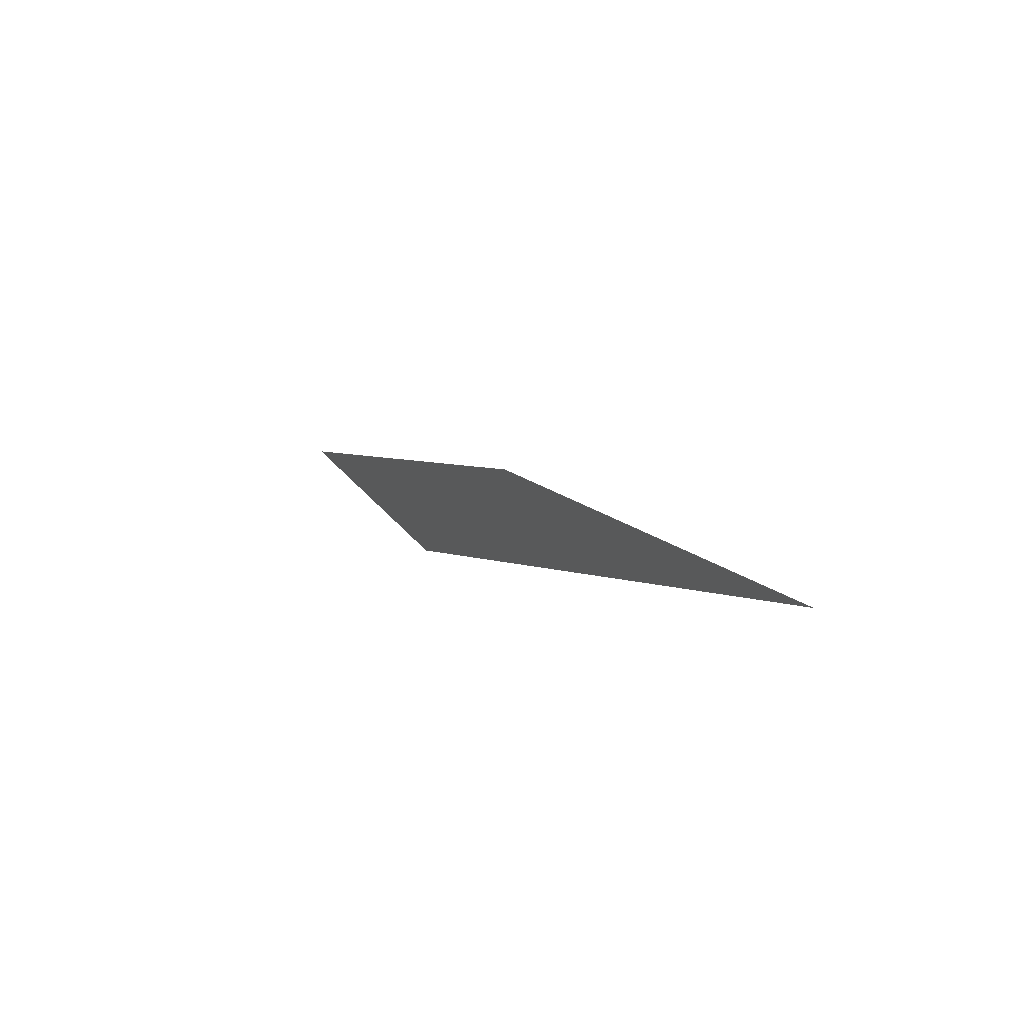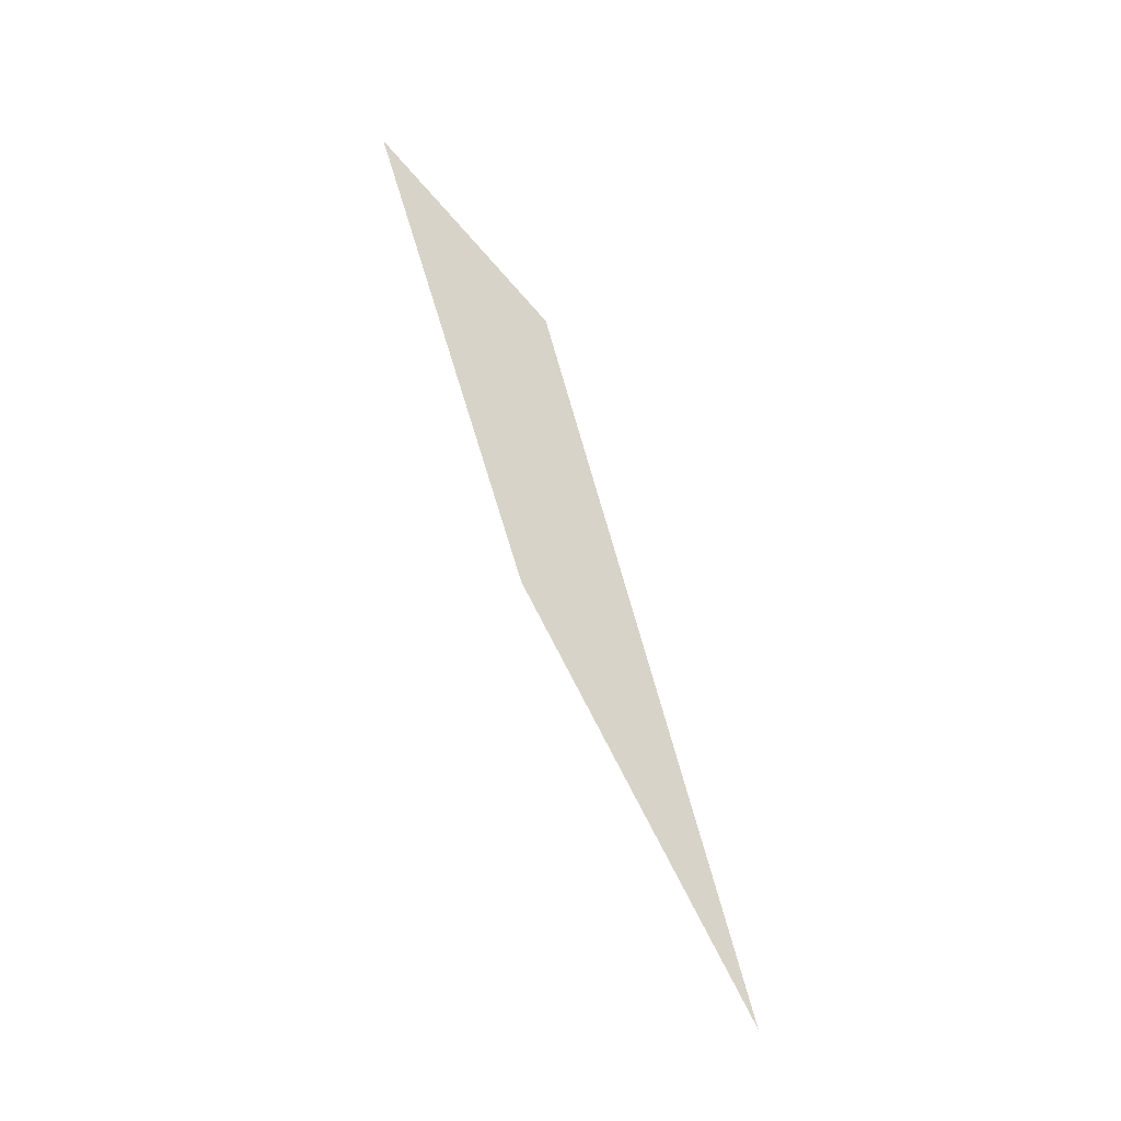
<metadata>
{"format":"obj","ext":"obj","renderer":"f3d","projection":"perspective","resolution":1024,"background":"white","views":[{"elev":37.2,"azim":59.5,"up":"+Z"},{"elev":76.5,"azim":43.4,"up":"+Y"}]}
</metadata>
<code>
o mesh44/mesh44-geometry#mesh44-geometry
v -0.0385 0.6886 0.4532
v -0.04011 0.6886 0.4511
v -0.04257 0.6886 0.4509
v -0.03419 0.6886 0.4546
f 1 2 3
f 2 1 4
f 3 2 1
f 4 1 2

</code>
